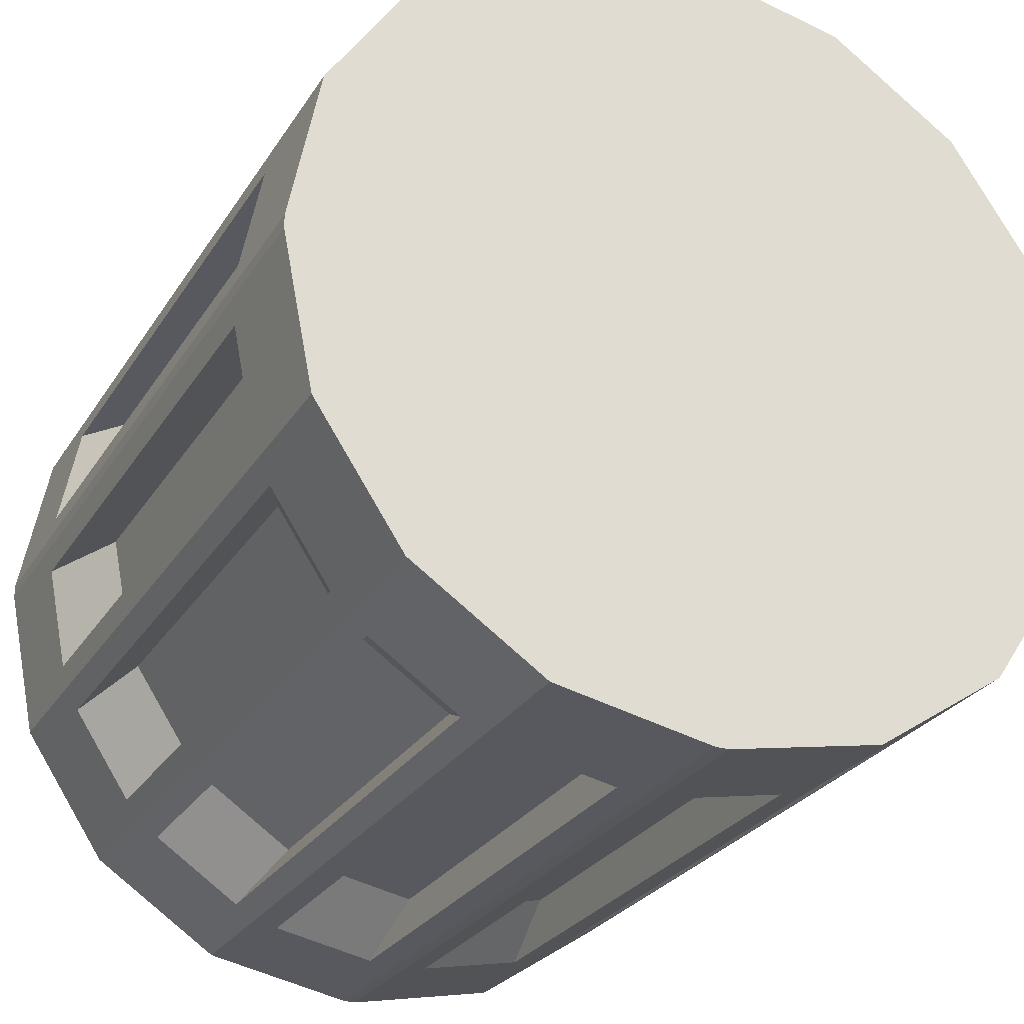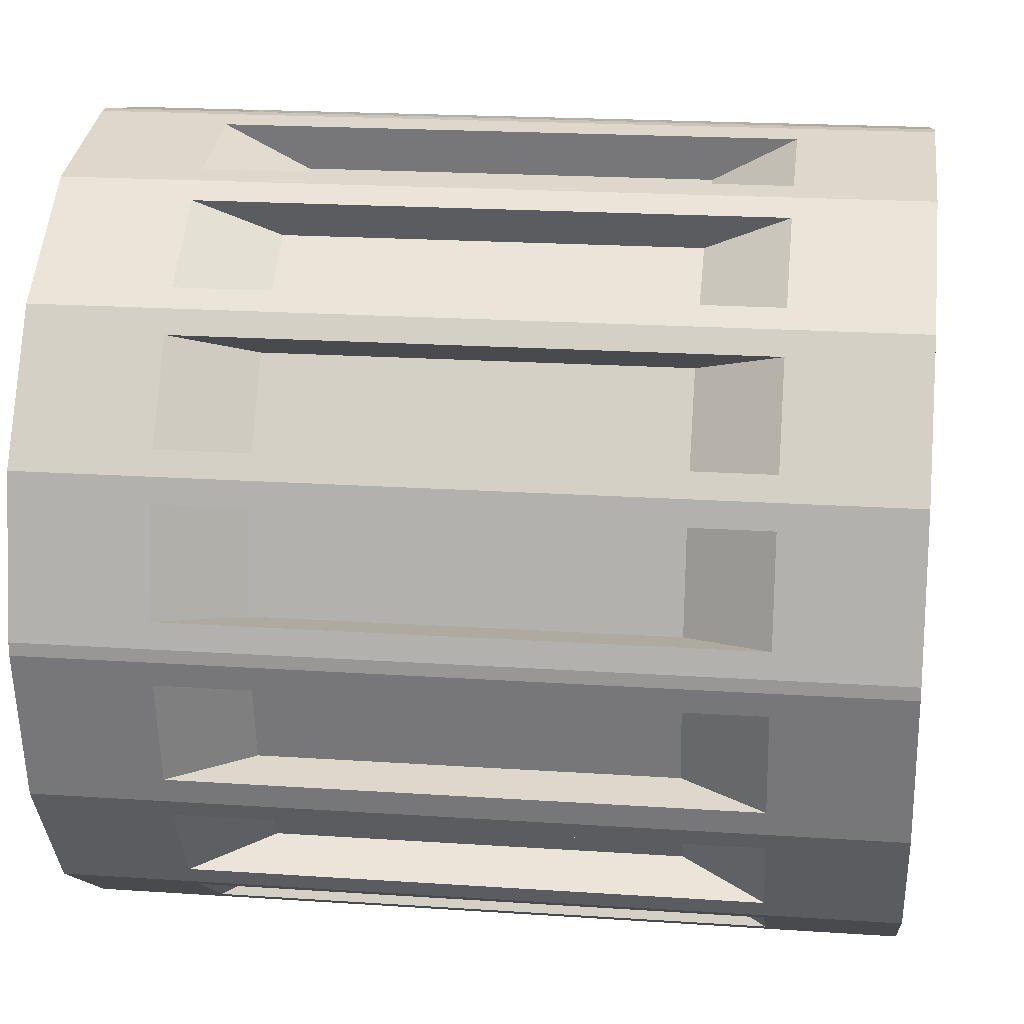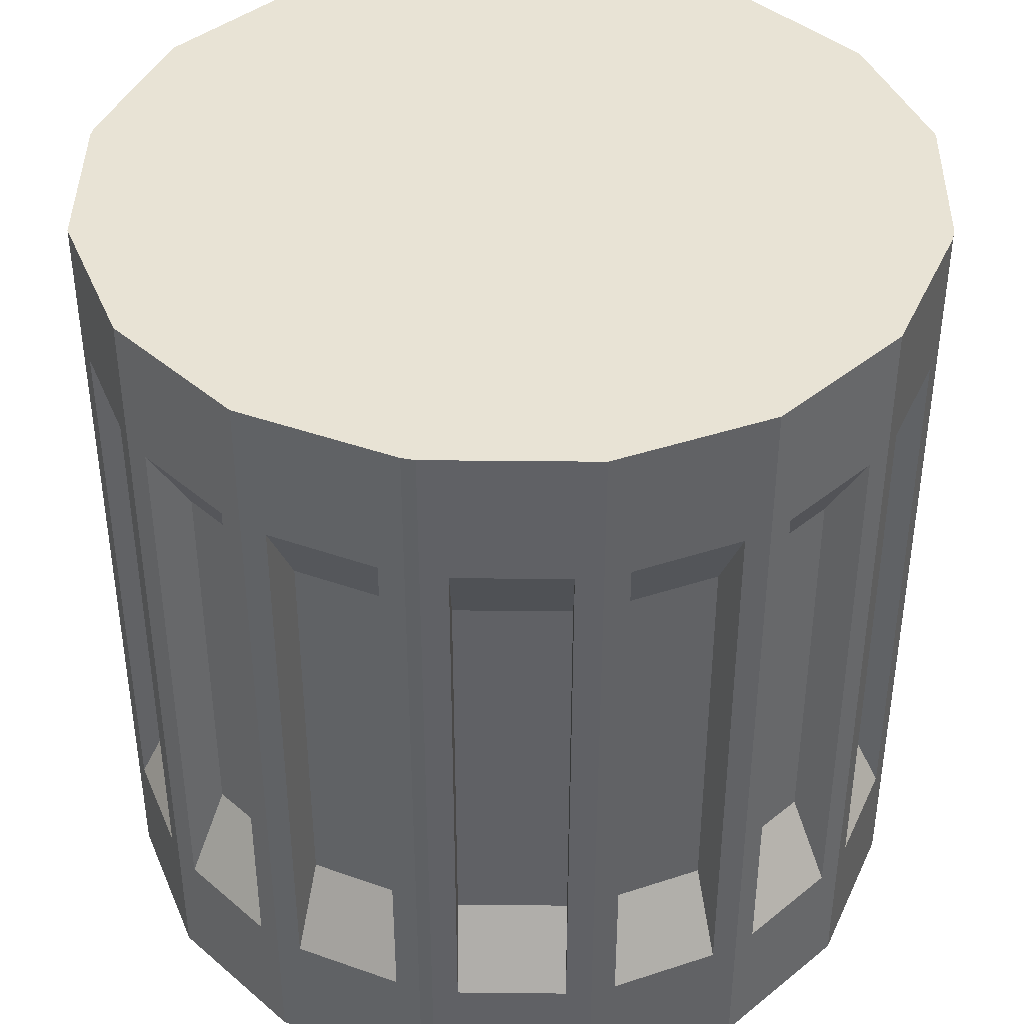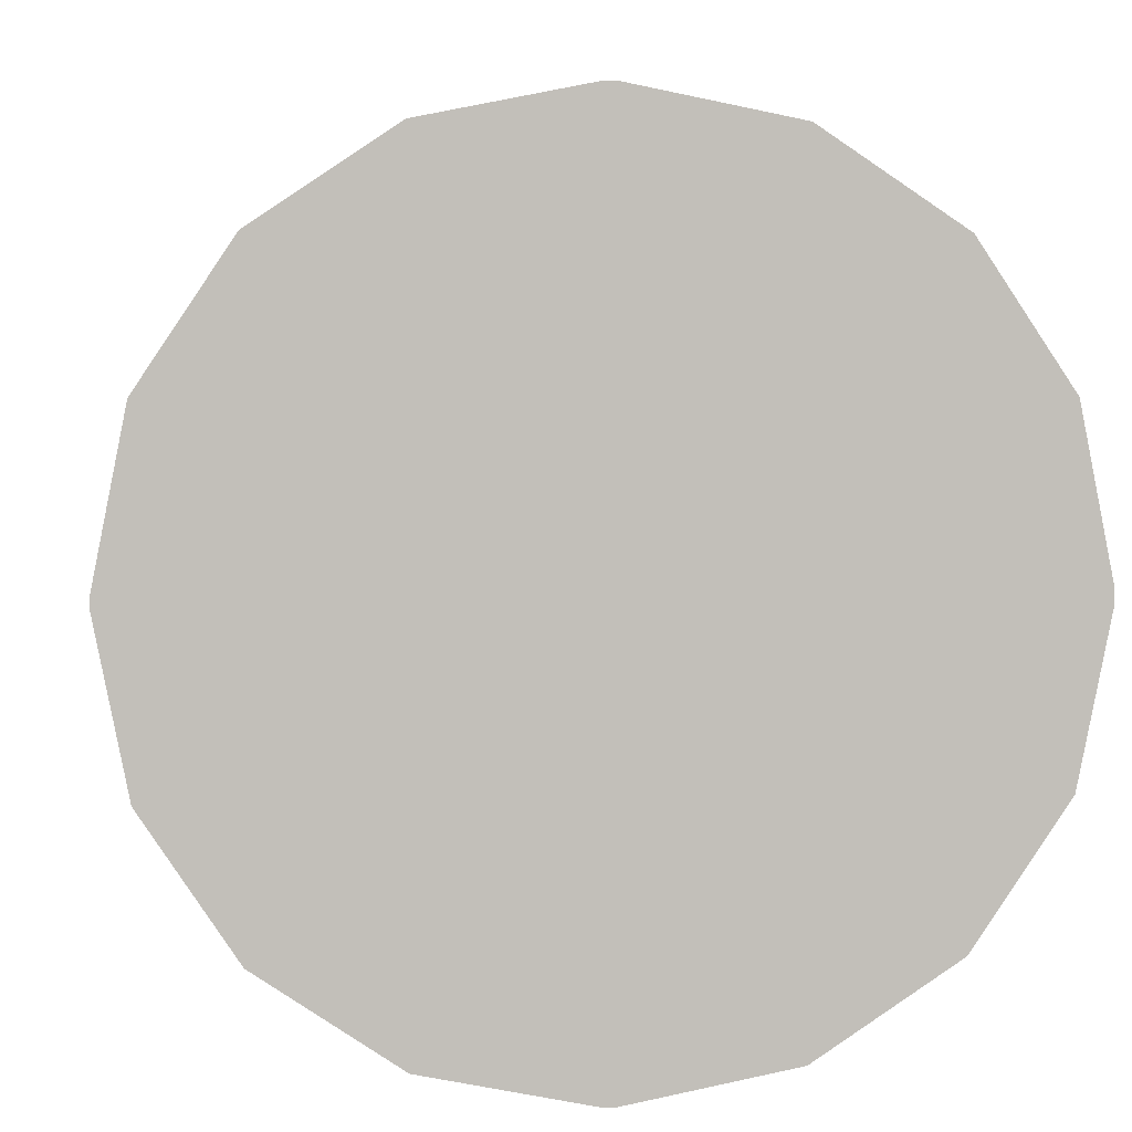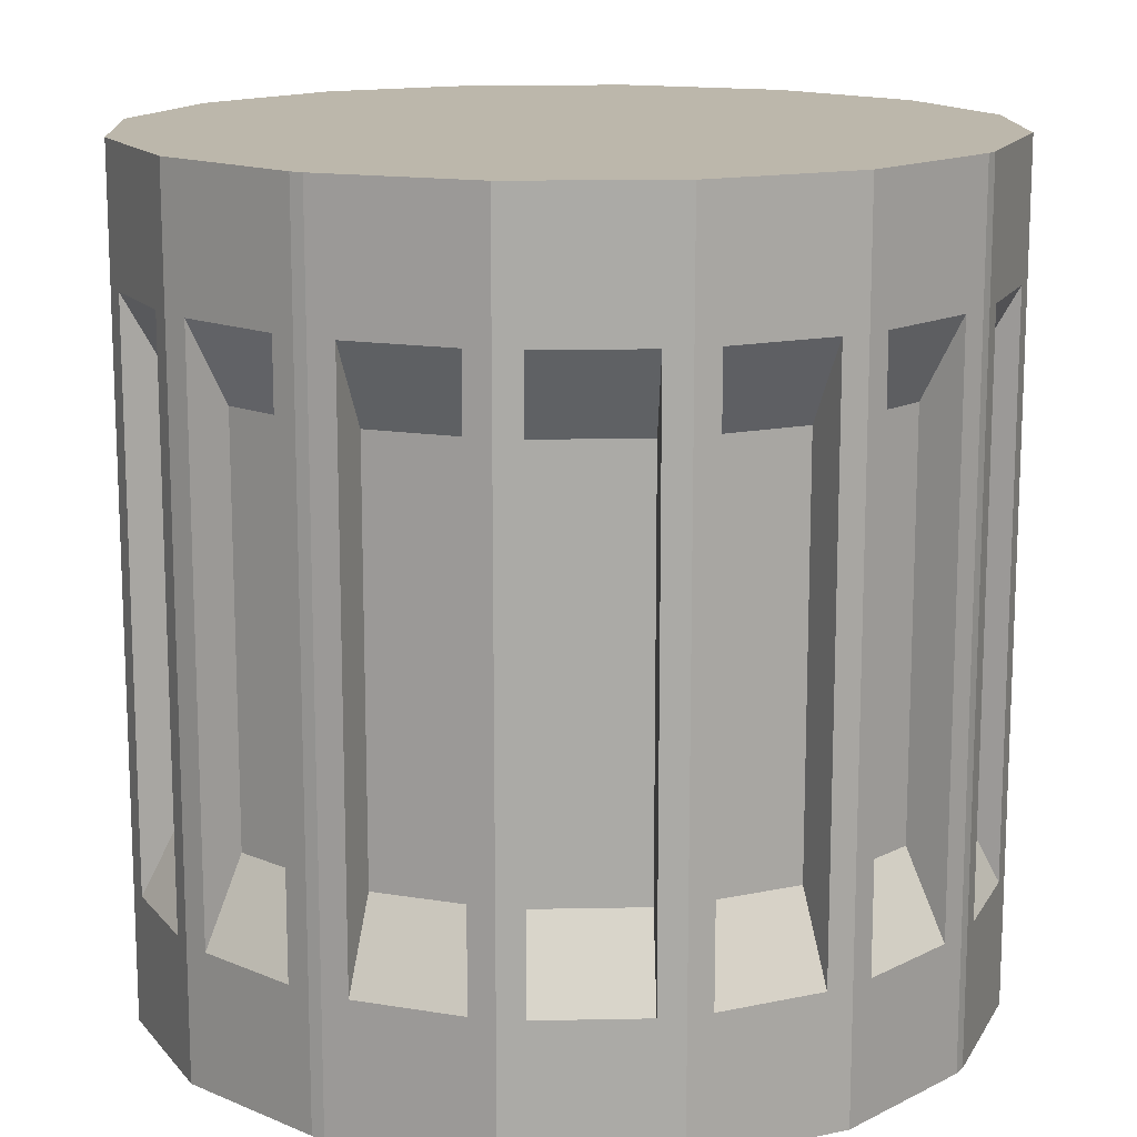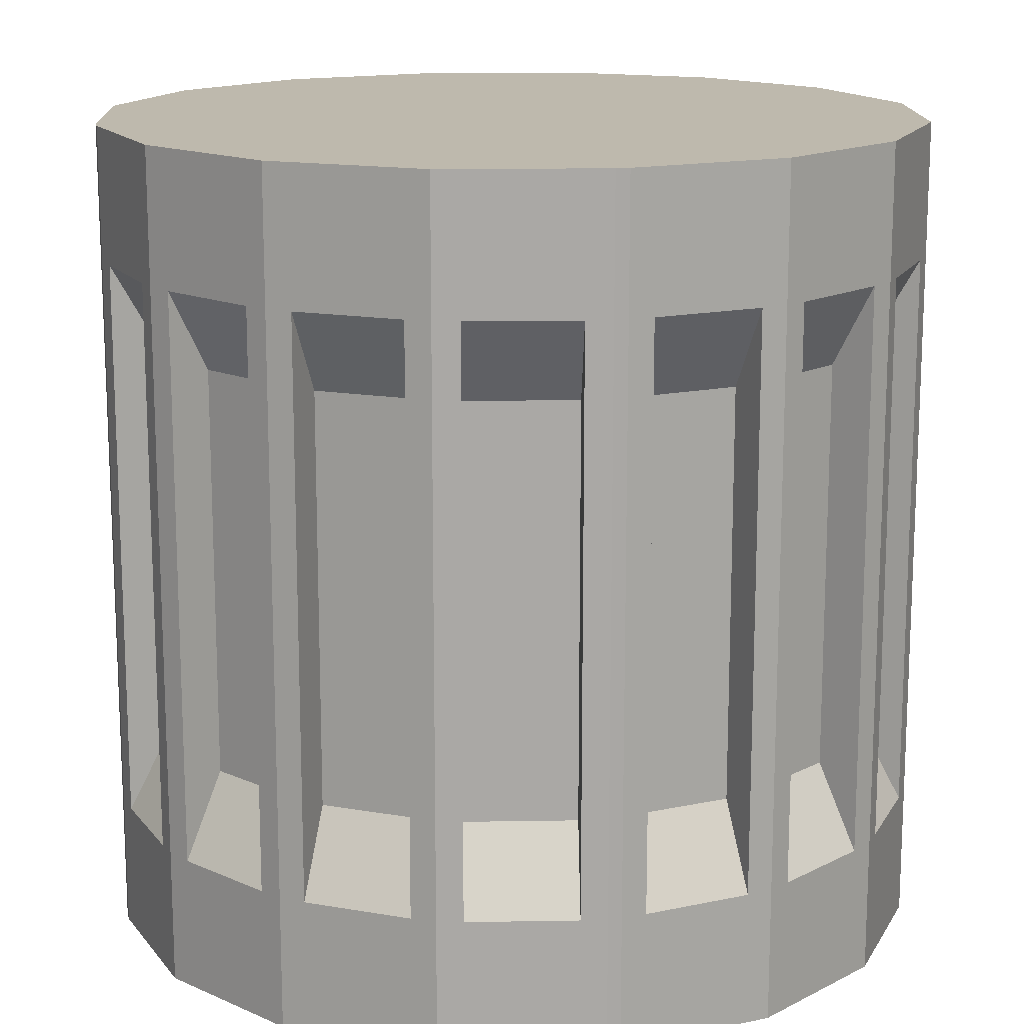
<metadata>
{"format":"obj","ext":"obj","renderer":"f3d","projection":"perspective","resolution":1024,"background":"white","views":[{"elev":-26.9,"azim":154.5,"up":"+Z"},{"elev":20.4,"azim":-83.0,"up":"+Z"},{"elev":41.3,"azim":12.0,"up":"+Y"},{"elev":3.8,"azim":-4.9,"up":"+Z"},{"elev":14.4,"azim":31.3,"up":"+Y"},{"elev":15.1,"azim":-103.3,"up":"+Y"}]}
</metadata>
<code>
o Cube
v 1 1 -0.01595
v 0.01595 1 -1
v 0.9251 1 -0.3925
v 0.7118 1 -0.7118
v 0.3925 1 -0.9251
v 0.01595 -1 -1
v 1 -1 -0.01595
v 0.3925 -1 -0.9251
v 0.7118 -1 -0.7118
v 0.9251 -1 -0.3925
v 0.01595 1 1
v 1 1 0.01595
v 0.3925 1 0.9251
v 0.7118 1 0.7118
v 0.9251 1 0.3925
v 1 -1 0.01595
v 0.01595 -1 1
v 0.9251 -1 0.3925
v 0.7118 -1 0.7118
v 0.3925 -1 0.9251
v -0.01595 1 -1
v -1 1 -0.01595
v -0.3925 1 -0.9251
v -0.7118 1 -0.7118
v -0.9251 1 -0.3925
v -1 -1 -0.01595
v -0.01595 -1 -1
v -0.9251 -1 -0.3925
v -0.7118 -1 -0.7118
v -0.3925 -1 -0.9251
v -1 1 0.01595
v -0.01595 1 1
v -0.9251 1 0.3925
v -0.7118 1 0.7118
v -0.3925 1 0.9251
v -0.01595 -1 1
v -1 -1 0.01595
v -0.3925 -1 0.9251
v -0.7118 -1 0.7118
v -0.9251 -1 0.3925
v 0.05479 -0.4849 -0.8807
v 0.311 -0.4849 -0.8298
v 0.311 0.4849 -0.8298
v 0.05479 0.4849 -0.8807
v 0.3828 -0.4849 -0.8001
v 0.6 -0.4849 -0.6549
v 0.6 0.4849 -0.6549
v 0.3828 0.4849 -0.8001
v 0.6549 -0.4849 -0.6
v 0.8001 -0.4849 -0.3828
v 0.8001 0.4849 -0.3828
v 0.6549 0.4849 -0.6
v 0.8298 -0.4849 -0.311
v 0.8807 -0.4849 -0.05479
v 0.8807 0.4849 -0.05479
v 0.8298 0.4849 -0.311
v 0.988 0.6804 -0.07613
v 0.988 -0.6804 -0.07613
v 0.9371 -0.6804 -0.3324
v 0.9371 0.6804 -0.3324
v 0.891 0.6804 -0.4435
v 0.891 -0.6804 -0.4435
v 0.7459 -0.6804 -0.6608
v 0.7459 0.6804 -0.6608
v 0.6608 0.6804 -0.7459
v 0.6608 -0.6804 -0.7459
v 0.4435 -0.6804 -0.891
v 0.4435 0.6804 -0.891
v 0.3324 0.6804 -0.9371
v 0.3324 -0.6804 -0.9371
v 0.07613 -0.6804 -0.988
v 0.07613 0.6804 -0.988
v -0.07613 -0.6804 0.988
v -0.07613 0.6804 0.988
v -0.3324 0.6804 0.9371
v -0.3324 -0.6804 0.9371
v -0.4435 -0.6804 0.891
v -0.4435 0.6804 0.891
v -0.6608 0.6804 0.7459
v -0.6608 -0.6804 0.7459
v -0.7459 -0.6804 0.6608
v -0.7459 0.6804 0.6608
v -0.891 0.6804 0.4435
v -0.891 -0.6804 0.4435
v -0.9371 -0.6804 0.3324
v -0.9371 0.6804 0.3324
v -0.988 0.6804 0.07613
v -0.988 -0.6804 0.07613
v 0.07613 0.6804 0.988
v 0.07613 -0.6804 0.988
v 0.3324 -0.6804 0.9371
v 0.3324 0.6804 0.9371
v 0.4435 0.6804 0.891
v 0.4435 -0.6804 0.891
v 0.6608 -0.6804 0.7459
v 0.6608 0.6804 0.7459
v 0.7459 0.6804 0.6608
v 0.7459 -0.6804 0.6608
v 0.891 -0.6804 0.4435
v 0.891 0.6804 0.4435
v 0.9371 0.6804 0.3324
v 0.9371 -0.6804 0.3324
v 0.988 -0.6804 0.07613
v 0.988 0.6804 0.07613
v -0.07613 0.6804 -0.988
v -0.07613 -0.6804 -0.988
v -0.3324 -0.6804 -0.9371
v -0.3324 0.6804 -0.9371
v -0.4435 0.6804 -0.891
v -0.4435 -0.6804 -0.891
v -0.6608 -0.6804 -0.7459
v -0.6608 0.6804 -0.7459
v -0.7459 0.6804 -0.6608
v -0.7459 -0.6804 -0.6608
v -0.891 -0.6804 -0.4435
v -0.891 0.6804 -0.4435
v -0.9371 0.6804 -0.3324
v -0.9371 -0.6804 -0.3324
v -0.988 -0.6804 -0.07613
v -0.988 0.6804 -0.07613
v -0.311 -0.4849 0.8298
v -0.05479 -0.4849 0.8807
v -0.05479 0.4849 0.8807
v -0.311 0.4849 0.8298
v -0.6 -0.4849 0.6549
v -0.3828 -0.4849 0.8001
v -0.3828 0.4849 0.8001
v -0.6 0.4849 0.6549
v -0.8001 -0.4849 0.3828
v -0.6549 -0.4849 0.6
v -0.6549 0.4849 0.6
v -0.8001 0.4849 0.3828
v -0.8807 -0.4849 0.05479
v -0.8298 -0.4849 0.311
v -0.8298 0.4849 0.311
v -0.8807 0.4849 0.05479
v 0.311 0.4849 0.8298
v 0.05479 0.4849 0.8807
v 0.05479 -0.4849 0.8807
v 0.311 -0.4849 0.8298
v 0.6 0.4849 0.6549
v 0.3828 0.4849 0.8001
v 0.3828 -0.4849 0.8001
v 0.6 -0.4849 0.6549
v 0.8001 0.4849 0.3828
v 0.6549 0.4849 0.6
v 0.6549 -0.4849 0.6
v 0.8001 -0.4849 0.3828
v 0.8807 0.4849 0.05479
v 0.8298 0.4849 0.311
v 0.8298 -0.4849 0.311
v 0.8807 -0.4849 0.05479
v -0.311 0.4849 -0.8298
v -0.05479 0.4849 -0.8807
v -0.05479 -0.4849 -0.8807
v -0.311 -0.4849 -0.8298
v -0.6 0.4849 -0.6549
v -0.3828 0.4849 -0.8001
v -0.3828 -0.4849 -0.8001
v -0.6 -0.4849 -0.6549
v -0.8001 0.4849 -0.3828
v -0.6549 0.4849 -0.6
v -0.6549 -0.4849 -0.6
v -0.8001 -0.4849 -0.3828
v -0.8807 0.4849 -0.05479
v -0.8298 0.4849 -0.311
v -0.8298 -0.4849 -0.311
v -0.8807 -0.4849 -0.05479
f 26 28 29 30 27 6 8 9 10 7 16 18 19 20 17 36 38 39 40 37
f 37 31 22 26
f 17 11 32 36
f 1 3 4 5 2 21 23 24 25 22 31 33 34 35 32 11 13 14 15 12
f 7 1 12 16
f 10 9 63 62
f 9 8 67 66
f 8 6 71 70
f 32 35 75 74
f 35 34 79 78
f 34 33 83 82
f 33 31 87 86
f 17 20 91 90
f 20 19 95 94
f 19 18 99 98
f 18 16 103 102
f 27 30 107 106
f 30 29 111 110
f 29 28 115 114
f 28 26 119 118
f 27 21 2 6
f 7 10 59 58
f 10 3 60 59
f 4 3 61 64
f 1 7 58 57
f 9 4 64 63
f 5 4 65 68
f 3 10 62 61
f 8 5 68 67
f 2 5 69 72
f 4 9 66 65
f 6 2 72 71
f 38 36 73 76
f 5 8 70 69
f 35 38 76 75
f 39 38 77 80
f 36 32 74 73
f 34 39 80 79
f 40 39 81 84
f 38 35 78 77
f 33 40 84 83
f 37 40 85 88
f 39 34 82 81
f 31 37 88 87
f 13 11 89 92
f 40 33 86 85
f 20 13 92 91
f 14 13 93 96
f 11 17 90 89
f 19 14 96 95
f 15 14 97 100
f 13 20 94 93
f 18 15 100 99
f 12 15 101 104
f 14 19 98 97
f 16 12 104 103
f 23 21 105 108
f 15 18 102 101
f 30 23 108 107
f 24 23 109 112
f 21 27 106 105
f 29 24 112 111
f 25 24 113 116
f 23 30 110 109
f 28 25 116 115
f 22 25 117 120
f 24 29 114 113
f 26 22 120 119
f 55 54 53 56
f 25 28 118 117
f 76 73 122 121
f 98 99 148 147
f 71 72 44 41
f 97 98 147 146
f 70 71 41 42
f 100 97 146 145
f 69 70 42 43
f 95 96 141 144
f 72 69 43 44
f 94 95 144 143
f 67 68 48 45
f 93 94 143 142
f 119 120 165 168
f 66 67 45 46
f 96 93 142 141
f 118 119 168 167
f 3 1 57 60
f 51 50 49 52
f 47 46 45 48
f 43 42 41 44
f 122 123 124 121
f 126 127 128 125
f 130 131 132 129
f 134 135 136 133
f 138 139 140 137
f 142 143 144 141
f 146 147 148 145
f 150 151 152 149
f 154 155 156 153
f 158 159 160 157
f 162 163 164 161
f 166 167 168 165
f 99 100 145 148
f 73 74 123 122
f 104 101 150 149
f 74 75 124 123
f 101 102 151 150
f 75 76 121 124
f 102 103 152 151
f 80 77 126 125
f 103 104 149 152
f 77 78 127 126
f 108 105 154 153
f 78 79 128 127
f 105 106 155 154
f 79 80 125 128
f 106 107 156 155
f 84 81 130 129
f 107 108 153 156
f 81 82 131 130
f 112 109 158 157
f 82 83 132 131
f 60 57 55 56
f 109 110 159 158
f 83 84 129 132
f 57 58 54 55
f 110 111 160 159
f 88 85 134 133
f 58 59 53 54
f 111 112 157 160
f 85 86 135 134
f 59 60 56 53
f 116 113 162 161
f 86 87 136 135
f 64 61 51 52
f 113 114 163 162
f 87 88 133 136
f 61 62 50 51
f 114 115 164 163
f 92 89 138 137
f 62 63 49 50
f 115 116 161 164
f 89 90 139 138
f 63 64 52 49
f 120 117 166 165
f 90 91 140 139
f 68 65 47 48
f 117 118 167 166
f 91 92 137 140
f 65 66 46 47

</code>
